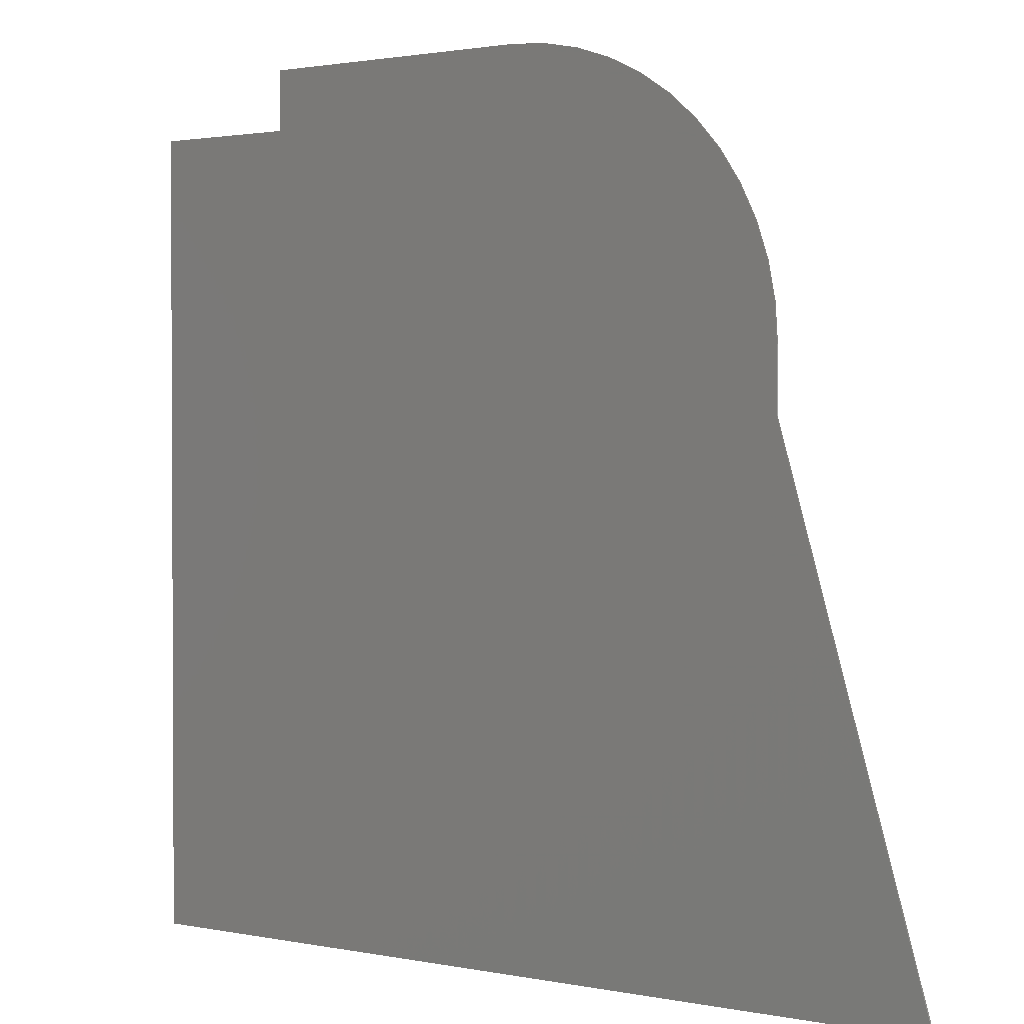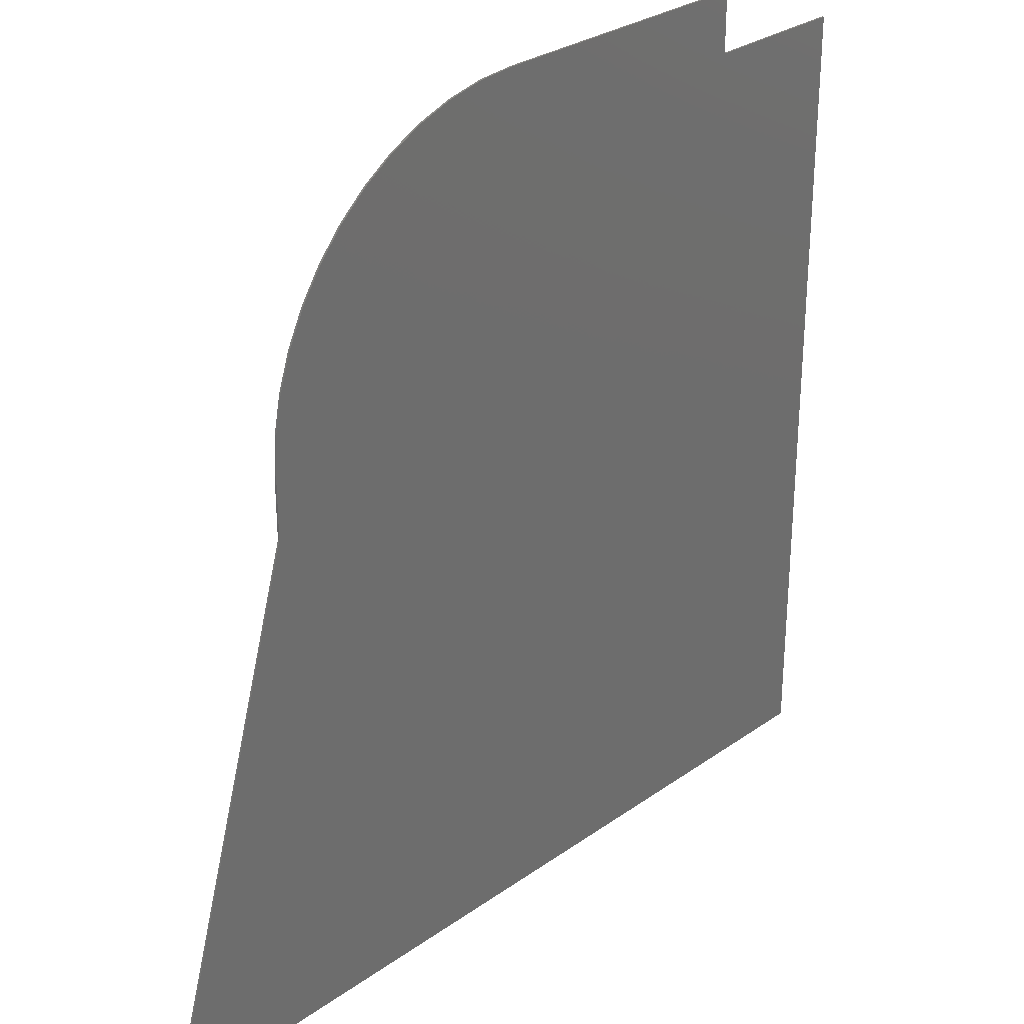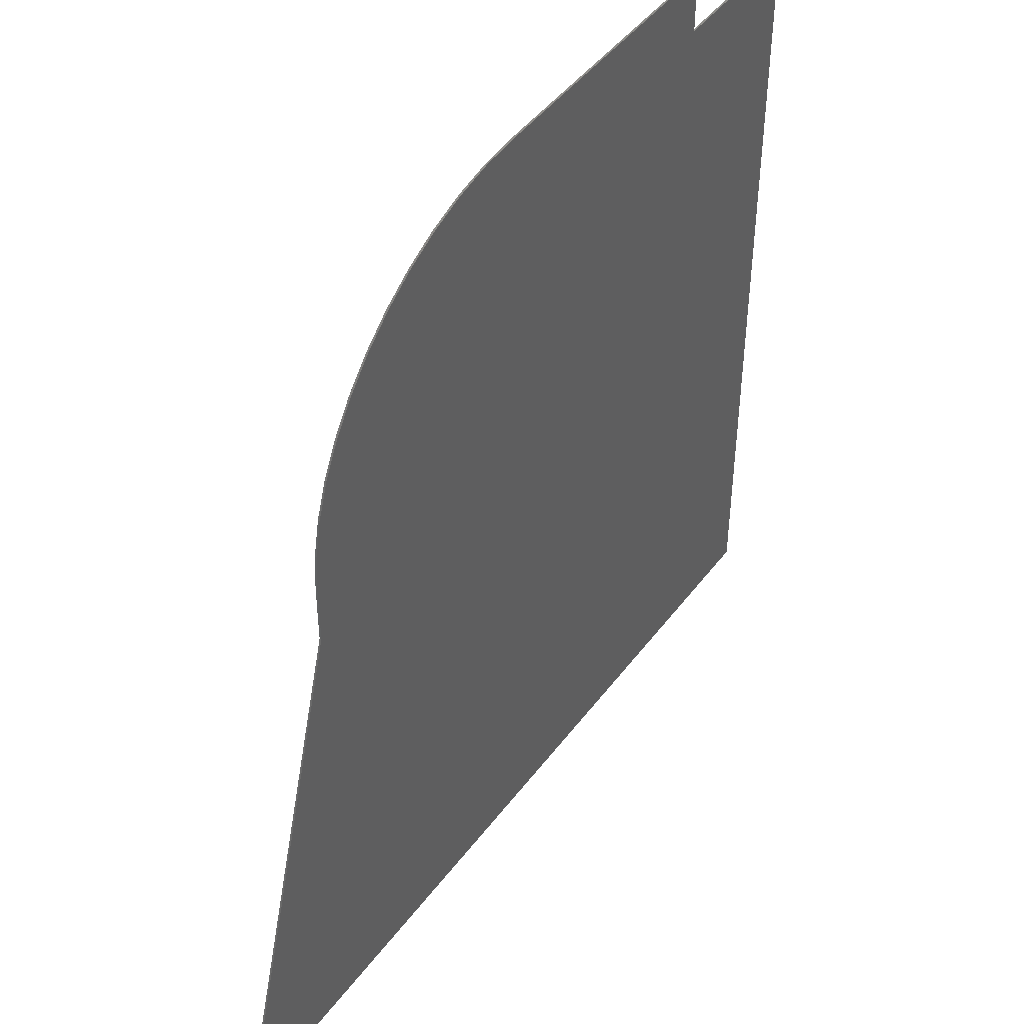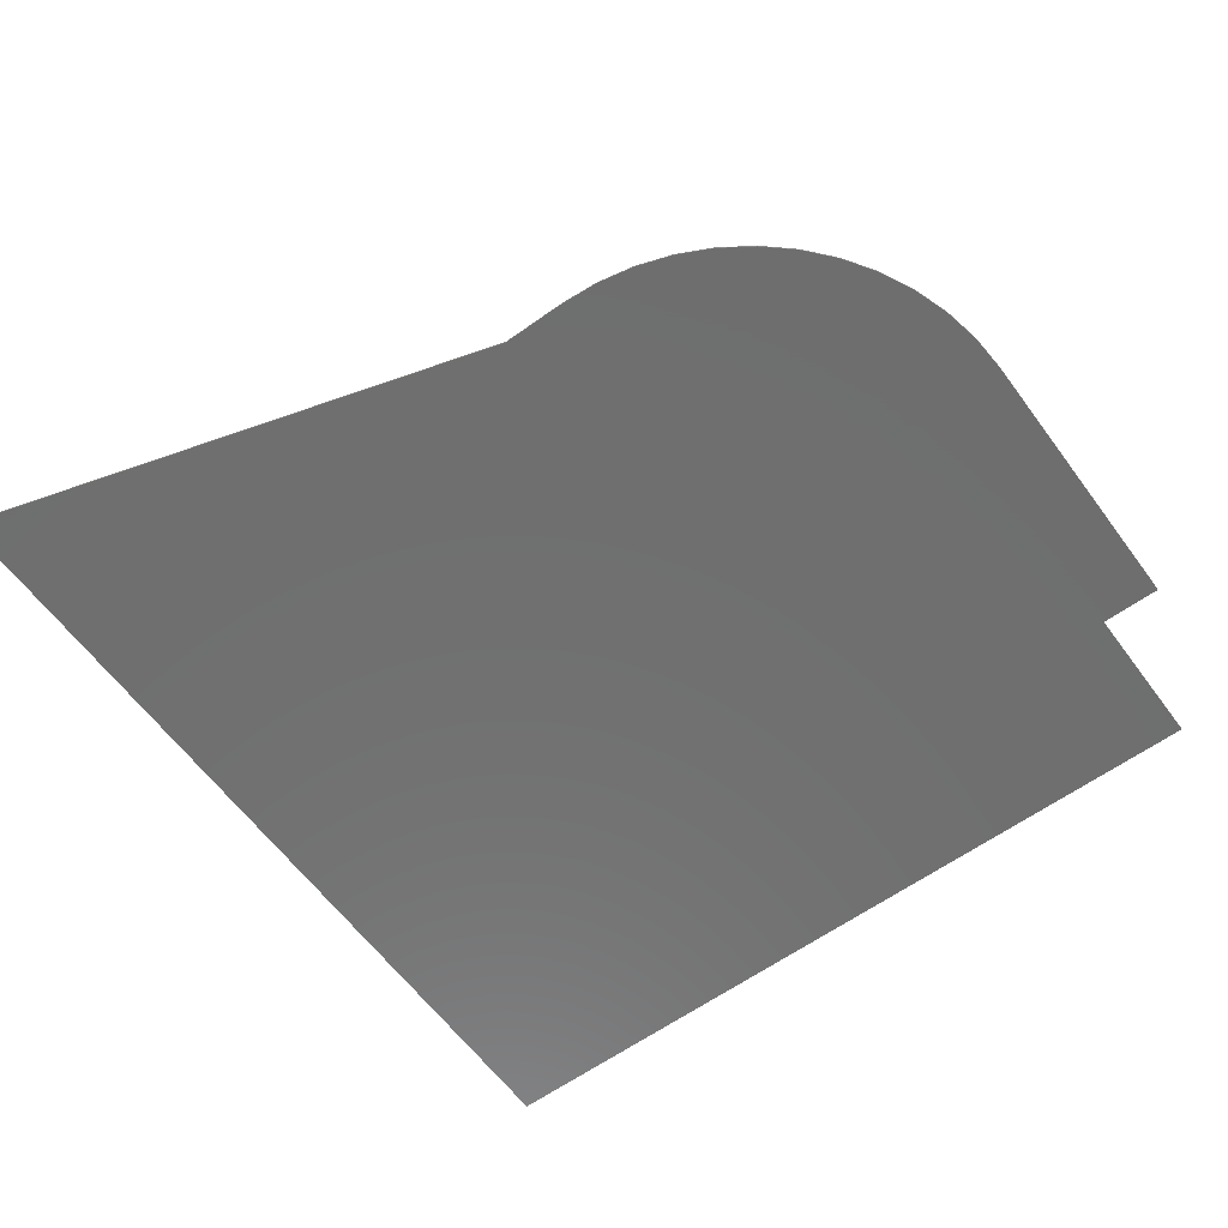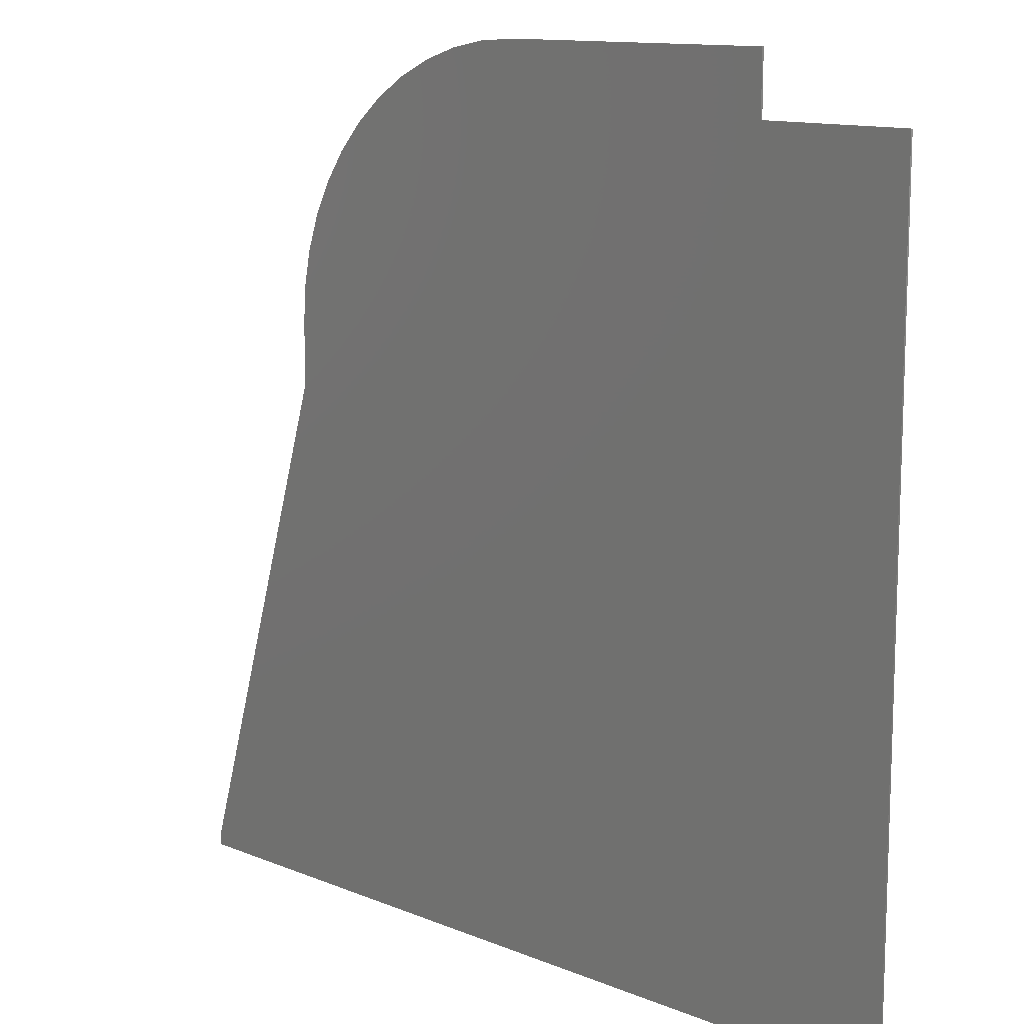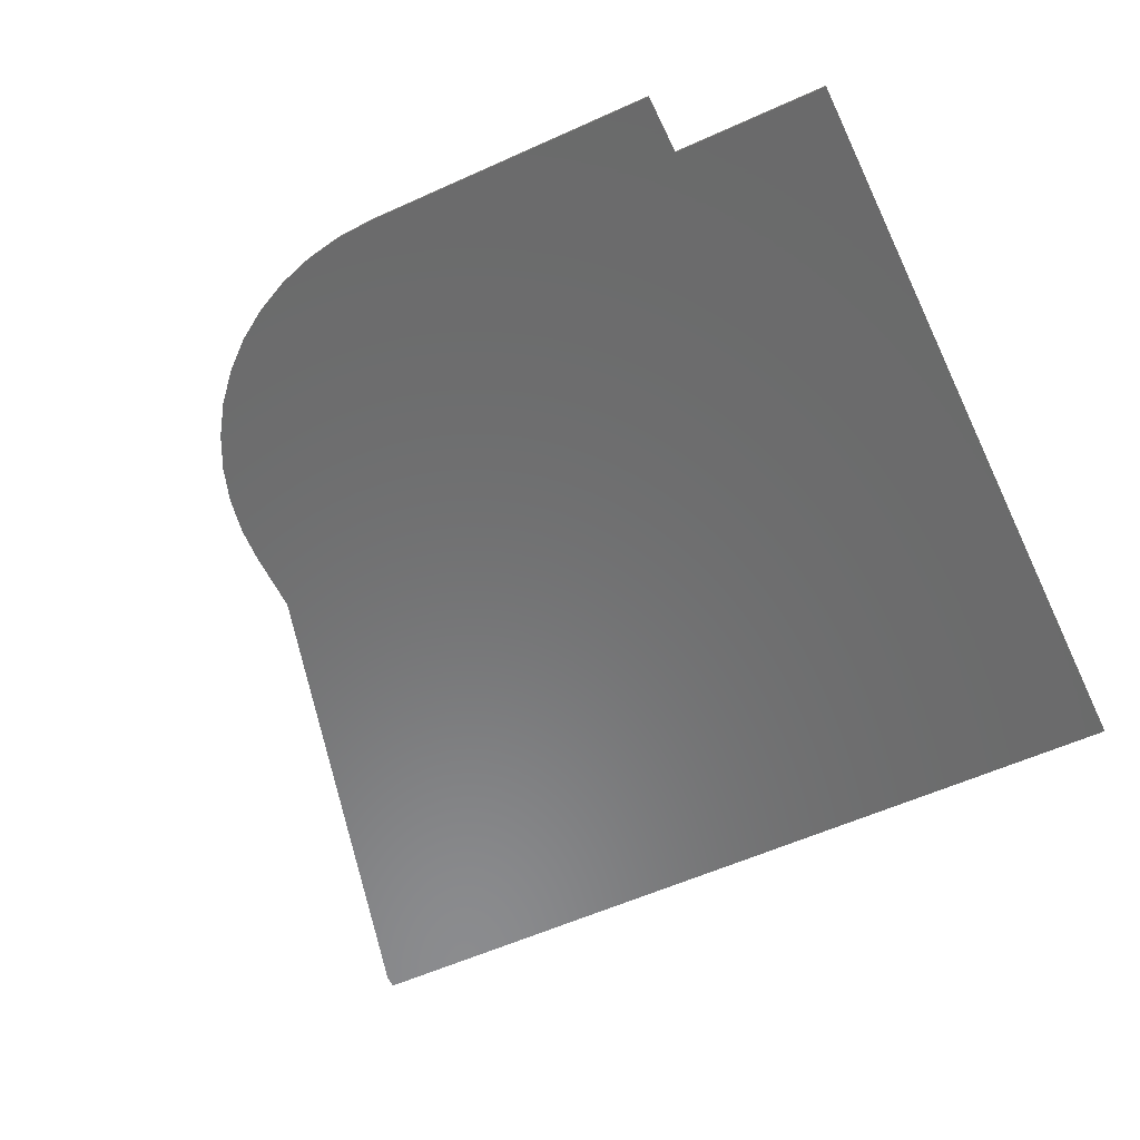
<metadata>
{"format":"stl","ext":"stl","renderer":"f3d","projection":"perspective","resolution":1024,"background":"white","views":[{"elev":1.6,"azim":-143.8,"up":"+Z"},{"elev":29.3,"azim":-46.1,"up":"+Z"},{"elev":45.9,"azim":-55.4,"up":"+Z"},{"elev":-60.9,"azim":-53.8,"up":"+Y"},{"elev":12.4,"azim":43.6,"up":"+Z"},{"elev":-57.1,"azim":25.3,"up":"+Y"}]}
</metadata>
<code>
# stl→obj: 155 verts, 306 faces
v 0 0 23.2
v -15.07 0 9.984
v -15.2 0 8
v -1.984 0 23.07
v -14.68 0 11.93
v -3.934 0 22.68
v -14.04 0 13.82
v -5.817 0 22.04
v -13.16 0 15.6
v -7.6 0 21.16
v -12.06 0 17.25
v -9.254 0 20.06
v -10.75 0 18.75
v -15.07 -0.1 9.984
v -15.2 -0.1 8
v -14.68 -0.1 11.93
v -14.04 -0.1 13.82
v -13.16 -0.1 15.6
v -12.06 -0.1 17.25
v -10.75 -0.1 18.75
v -9.254 -0.1 20.06
v -1.984 -0.1 23.07
v 0 -0.1 23.2
v -3.934 -0.1 22.68
v -5.817 -0.1 22.04
v -7.6 -0.1 21.16
v 23.2 0 -23.2
v -23.2 0 -22.52
v -15.2 0 4.685
v -23.2 0 -23.2
v 23.2 0 20
v 15.2 0 20
v 15.2 0 23.2
v 8 -0.1 23.2
v 15.2 -0.1 23.2
v 15.2 -0.1 20
v 23.2 -0.1 20
v 23.2 -0.1 -23.2
v -8 -0.1 20.9
v -15.2 -0.1 4.685
v -23.2 -0.1 -22.52
v -23.2 -0.1 -23.2
v 8 -0.1 -23.2
v -8 -0.1 -23.2
v -0.32 -0.1 7.2
v -0.32 -0.1 12.6
v -2.52 -0.1 12.6
v -2.52 -0.1 0.2
v -0.32 -0.1 5.4
v -0.32 -0.1 0.2
v 1.68 -0.1 5.4
v 1.68 -0.1 7.2
v 3.88 -0.1 12.6
v 1.68 -0.1 12.6
v 3.88 -0.1 0.2
v 1.68 -0.1 0.2
v -12.6 -0.1 -2.8
v -6.2 -0.1 -2.8
v -8 -0.1 -1
v -10.8 -0.1 -1
v -10.4 -0.1 -3
v -8.4 -0.1 -3
v -12.6 -0.1 -4.6
v -10.4 -0.1 -4.6
v -8.4 -0.1 -6.2
v -6.2 -0.1 -5.4
v -10.2 -0.1 -6.2
v -10.2 -0.1 -8.2
v -8.4 -0.1 -8.2
v -8 -0.1 -7.2
v -6.2 -0.1 -9
v -8.4 -0.1 -11.4
v -6.2 -0.1 -11.6
v -12.6 -0.1 -11.6
v -10.4 -0.1 -11.4
v -10.4 -0.1 -9.8
v -12.6 -0.1 -9.8
v -10.8 -0.1 -13.4
v -8 -0.1 -13.4
v -1.22 -0.1 -4.6
v -0.72 -0.1 -1
v -4.92 -0.1 -8.8
v -3.431 -0.1 -8.707
v -0.72 -0.1 -4.6
v 1.48 -0.1 -1
v 1.48 -0.1 -9.2
v -0.72 -0.1 -9.2
v -0.72 -0.1 -10.9
v 1.48 -0.1 -10.9
v 2.68 -0.1 -10.9
v 2.68 -0.1 -9.2
v -0.72 -0.1 -13.4
v 1.48 -0.1 -13.4
v -3.22 -0.1 -9.2
v -4.02 -0.1 -10.9
v 6.68 -0.1 -3
v 9.48 -0.1 -3
v 9.48 -0.1 -1
v 4.48 -0.1 -1
v 4.48 -0.1 -6.4
v 6.68 -0.1 -6.2
v 8.68 -0.1 -8.2
v 6.28 -0.1 -8.2
v 10.88 -0.1 -8
v 9.08 -0.1 -6.2
v 8.68 -0.1 -11.4
v 10.88 -0.1 -11.6
v 6.28 -0.1 -13.4
v 9.08 -0.1 -13.4
v 6.68 -0.1 -11.4
v 4.48 -0.1 -11.6
v 6.68 -0.1 -9.8
v 4.48 -0.1 -9.8
v 14.48 -0.1 -3
v 15.08 -0.1 -1
v 13.28 -0.1 -1.8
v 13.28 -0.1 -3
v 16.68 -0.1 -1
v 14.48 -0.1 -13.4
v 16.68 -0.1 -13.4
v -13.08 -0.1 -2.601
v -11 -0.1 -0.52
v -13.08 -0.1 -5.08
v -9.92 -0.1 -5.08
v -9.92 -0.1 -3.48
v -8.88 -0.1 -3.48
v -8.88 -0.1 -5.72
v -10.68 -0.1 -5.72
v -10.68 -0.1 -8.68
v -8.88 -0.1 -8.68
v -8.88 -0.1 -10.92
v -9.92 -0.1 -10.92
v -9.92 -0.1 -9.32
v -13.08 -0.1 -9.32
v -13.08 -0.1 -11.8
v -11 -0.1 -13.88
v 14.98 -0.1 -0.52
v 12.8 -0.1 -1.488
v 17.16 -0.1 -0.52
v 17.16 -0.1 -13.88
v 14 -0.1 -13.88
v 14 -0.1 -3.48
v 12.8 -0.1 -3.48
v -8 -0.1 -0.52
v -8 -0.1 -13.88
v 8 -0.1 -0.52
v 9.96 -0.1 -0.52
v 9.96 -0.1 -3.48
v 8 -0.1 -3.48
v 8 -0.1 -5.72
v 9.199 -0.1 -5.72
v 11.28 -0.1 -7.801
v 11.28 -0.1 -11.8
v 9.199 -0.1 -13.88
v 8 -0.1 -13.88
f 1 2 3
f 2 1 4
f 4 5 2
f 5 4 6
f 6 7 5
f 7 6 8
f 8 9 7
f 9 8 10
f 10 11 9
f 11 10 12
f 12 13 11
f 14 3 15
f 3 14 2
f 16 2 14
f 2 16 5
f 17 5 16
f 5 17 7
f 18 7 17
f 7 18 9
f 19 9 18
f 9 19 11
f 20 11 19
f 11 20 13
f 21 13 20
f 13 21 12
f 22 1 23
f 1 22 4
f 24 4 22
f 4 24 6
f 25 6 24
f 6 25 8
f 26 8 25
f 8 26 10
f 27 28 29
f 28 27 30
f 27 29 31
f 32 29 3
f 29 32 31
f 32 1 33
f 1 32 3
f 33 34 35
f 33 23 34
f 23 33 1
f 33 36 32
f 36 33 35
f 31 36 37
f 36 31 32
f 31 38 27
f 38 31 37
f 10 39 26
f 10 21 39
f 21 10 12
f 29 15 3
f 15 29 40
f 29 41 40
f 41 29 28
f 30 41 28
f 41 30 42
f 27 38 43
f 27 44 30
f 44 27 43
f 30 44 42
f 15 16 14
f 15 17 16
f 15 18 17
f 15 19 18
f 15 20 19
f 15 21 20
f 26 22 23
f 22 26 25
f 25 24 22
f 36 35 34
f 36 38 37
f 39 15 40
f 15 39 21
f 44 41 42
f 39 23 26
f 23 39 34
f 45 46 47
f 45 47 48
f 48 49 45
f 49 48 50
f 49 51 52
f 52 45 49
f 52 53 54
f 52 51 55
f 55 53 52
f 51 56 55
f 57 58 59
f 59 60 57
f 57 61 62
f 62 58 57
f 57 63 64
f 64 61 57
f 65 66 58
f 58 62 65
f 65 67 68
f 68 69 65
f 65 70 66
f 65 69 70
f 69 71 70
f 69 72 73
f 73 71 69
f 74 75 76
f 76 77 74
f 74 73 72
f 72 75 74
f 74 78 79
f 79 73 74
f 80 81 82
f 82 83 80
f 80 84 85
f 85 81 80
f 86 85 84
f 84 87 86
f 86 87 88
f 88 89 86
f 86 89 90
f 90 91 86
f 89 88 92
f 92 93 89
f 94 95 88
f 88 87 94
f 94 83 82
f 82 95 94
f 96 97 98
f 98 99 96
f 96 99 100
f 100 101 96
f 102 101 100
f 100 103 102
f 102 104 105
f 105 101 102
f 106 107 104
f 104 102 106
f 106 108 109
f 109 107 106
f 110 111 108
f 108 106 110
f 110 112 113
f 113 111 110
f 114 115 116
f 116 117 114
f 114 118 115
f 114 119 120
f 120 118 114
f 121 57 60
f 60 122 121
f 121 123 63
f 63 57 121
f 124 64 63
f 63 123 124
f 124 125 61
f 61 64 124
f 126 62 61
f 61 125 126
f 126 127 65
f 65 62 126
f 128 67 65
f 65 127 128
f 128 129 68
f 68 67 128
f 130 69 68
f 68 129 130
f 130 131 72
f 72 69 130
f 132 75 72
f 72 131 132
f 132 133 76
f 76 75 132
f 134 77 76
f 76 133 134
f 134 135 74
f 74 77 134
f 135 136 78
f 78 74 135
f 84 80 83
f 83 94 84
f 84 94 87
f 115 137 138
f 138 116 115
f 115 118 139
f 139 137 115
f 120 140 139
f 139 118 120
f 120 119 141
f 141 140 120
f 114 142 141
f 141 119 114
f 114 117 143
f 143 142 114
f 116 138 143
f 143 117 116
f 46 45 52
f 52 54 46
f 50 56 51
f 51 49 50
f 50 48 81
f 81 85 50
f 50 85 99
f 99 56 50
f 99 98 55
f 55 56 99
f 99 85 86
f 86 91 99
f 99 91 90
f 90 100 99
f 90 113 100
f 90 111 113
f 90 108 111
f 90 89 93
f 93 108 90
f 103 100 113
f 113 112 103
f 59 144 122
f 122 60 59
f 79 78 136
f 136 145 79
f 98 146 55
f 98 147 146
f 98 97 148
f 148 147 98
f 96 149 148
f 148 97 96
f 96 101 150
f 150 149 96
f 105 151 150
f 150 101 105
f 105 104 152
f 152 151 105
f 107 153 152
f 152 104 107
f 107 109 154
f 154 153 107
f 108 155 154
f 154 109 108
f 102 112 110
f 110 106 102
f 102 103 112
f 148 143 138
f 138 147 148
f 148 149 150
f 150 151 148
f 148 151 152
f 152 143 148
f 153 142 143
f 143 152 153
f 153 141 142
f 43 154 155
f 43 141 153
f 153 154 43
f 43 38 140
f 140 141 43
f 38 139 140
f 38 36 139
f 34 137 139
f 139 36 34
f 34 147 138
f 138 137 34
f 34 146 147
f 127 126 125
f 125 124 127
f 127 124 123
f 123 128 127
f 130 133 132
f 132 131 130
f 130 129 134
f 134 133 130
f 134 129 128
f 128 123 134
f 41 44 145
f 145 136 41
f 41 136 135
f 41 135 134
f 41 134 123
f 41 123 121
f 41 121 40
f 39 40 121
f 121 122 39
f 39 122 144
f 48 144 59
f 48 59 58
f 58 81 48
f 82 66 70
f 70 71 82
f 66 82 81
f 81 58 66
f 95 82 71
f 71 73 95
f 95 73 79
f 79 145 95
f 95 145 92
f 92 88 95
f 44 92 145
f 43 93 92
f 92 44 43
f 43 155 108
f 108 93 43
f 34 53 55
f 55 146 34
f 34 54 53
f 39 46 54
f 54 34 39
f 39 47 46
f 39 144 48
f 48 47 39

</code>
